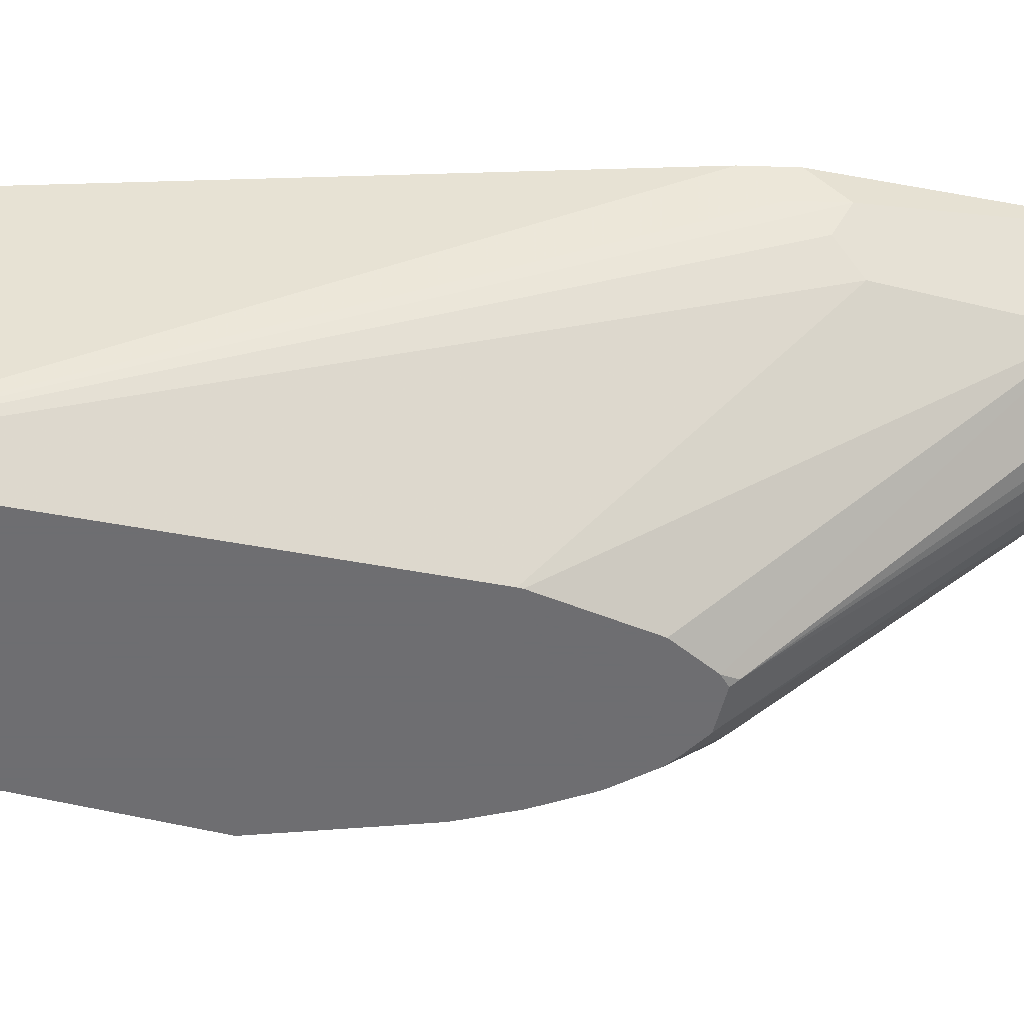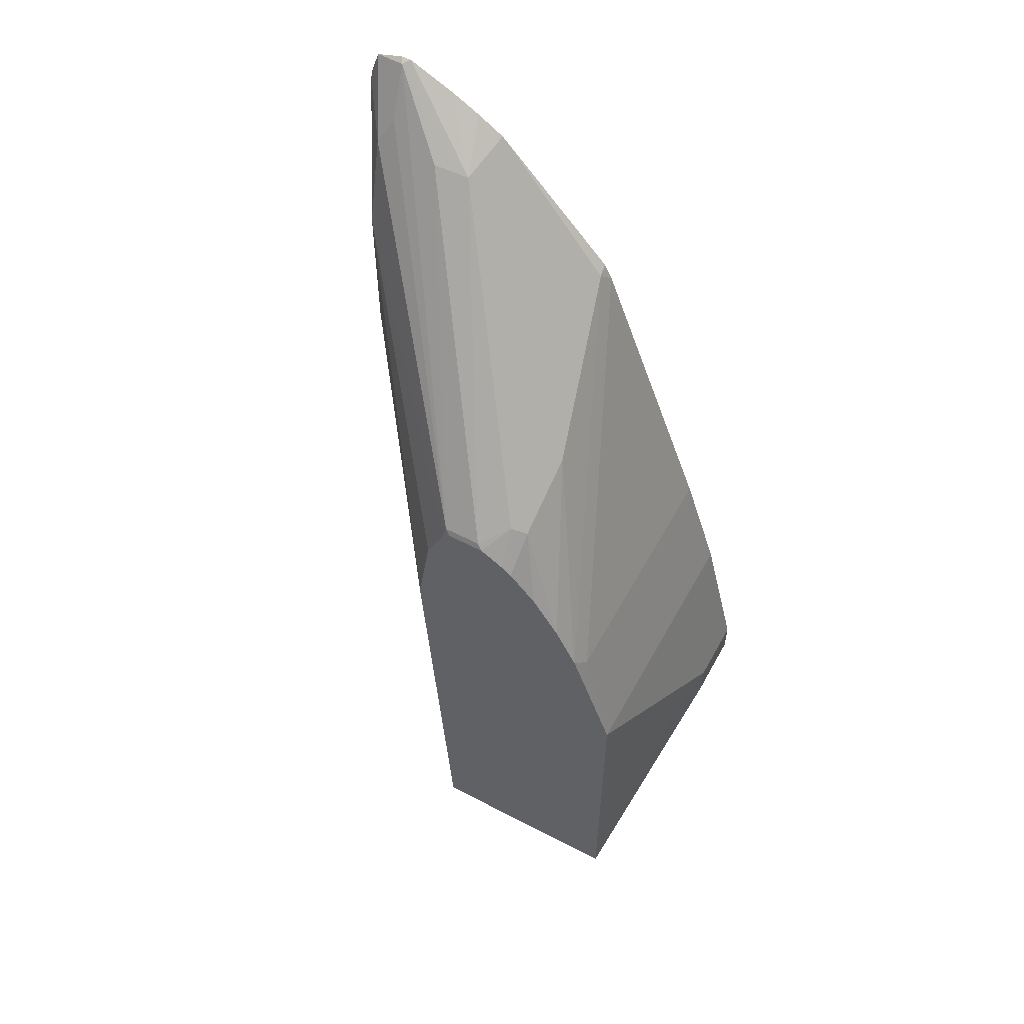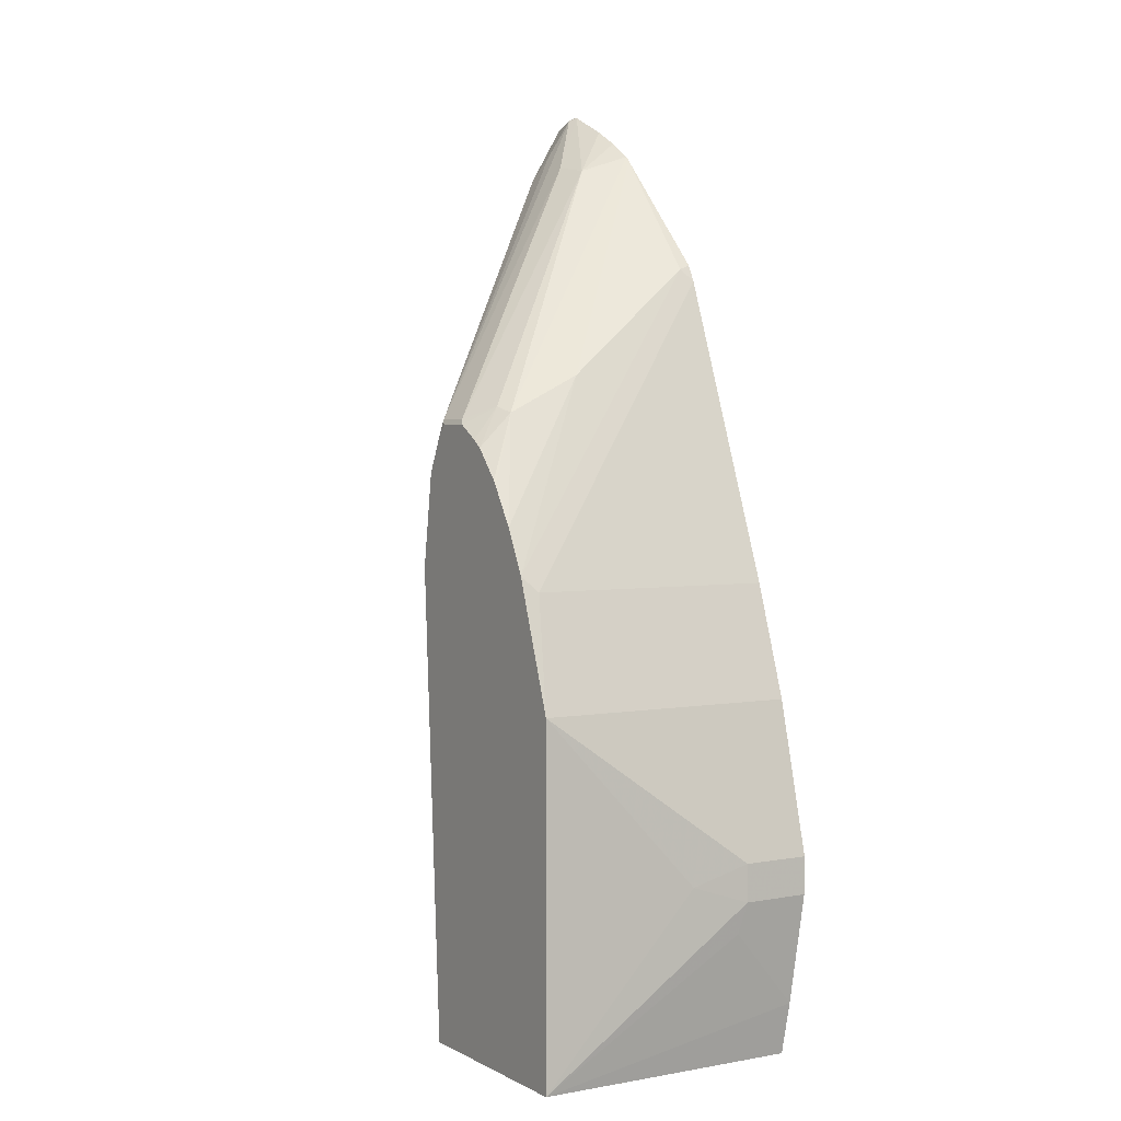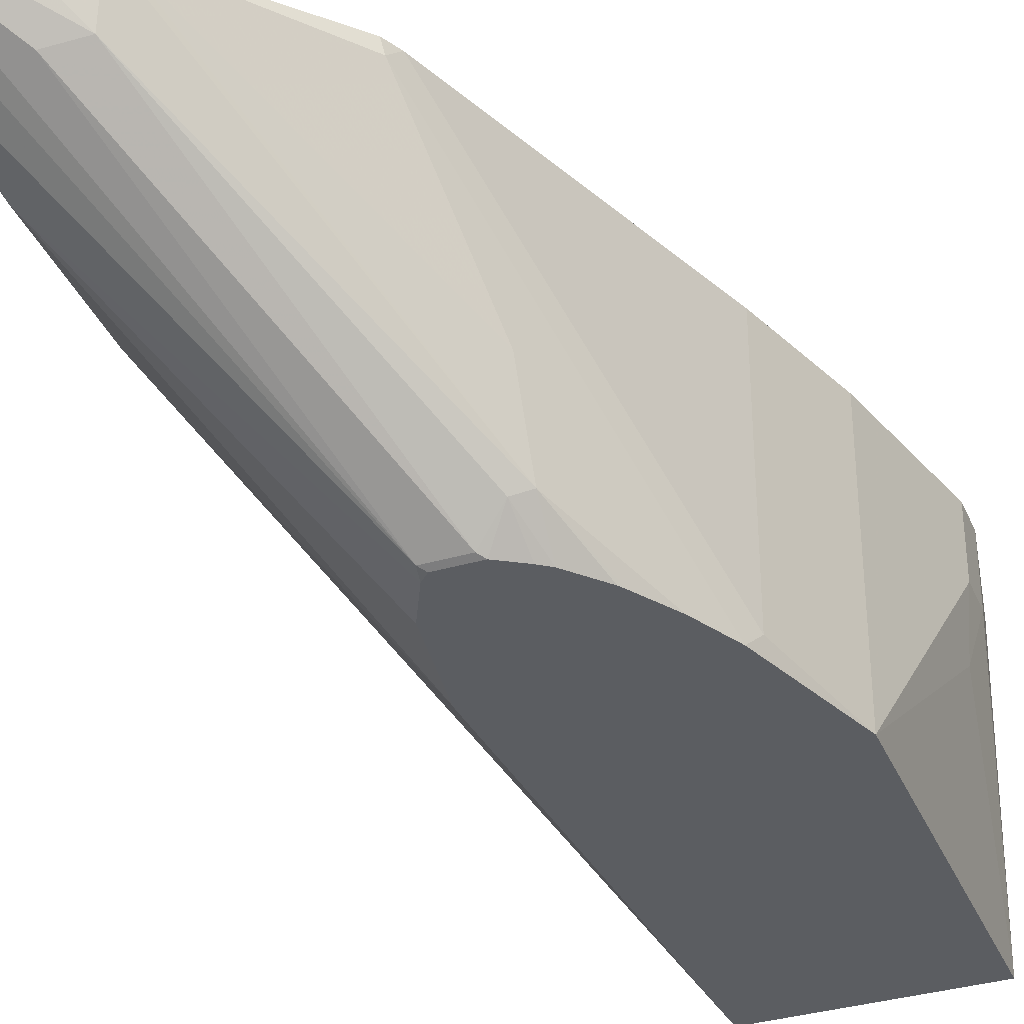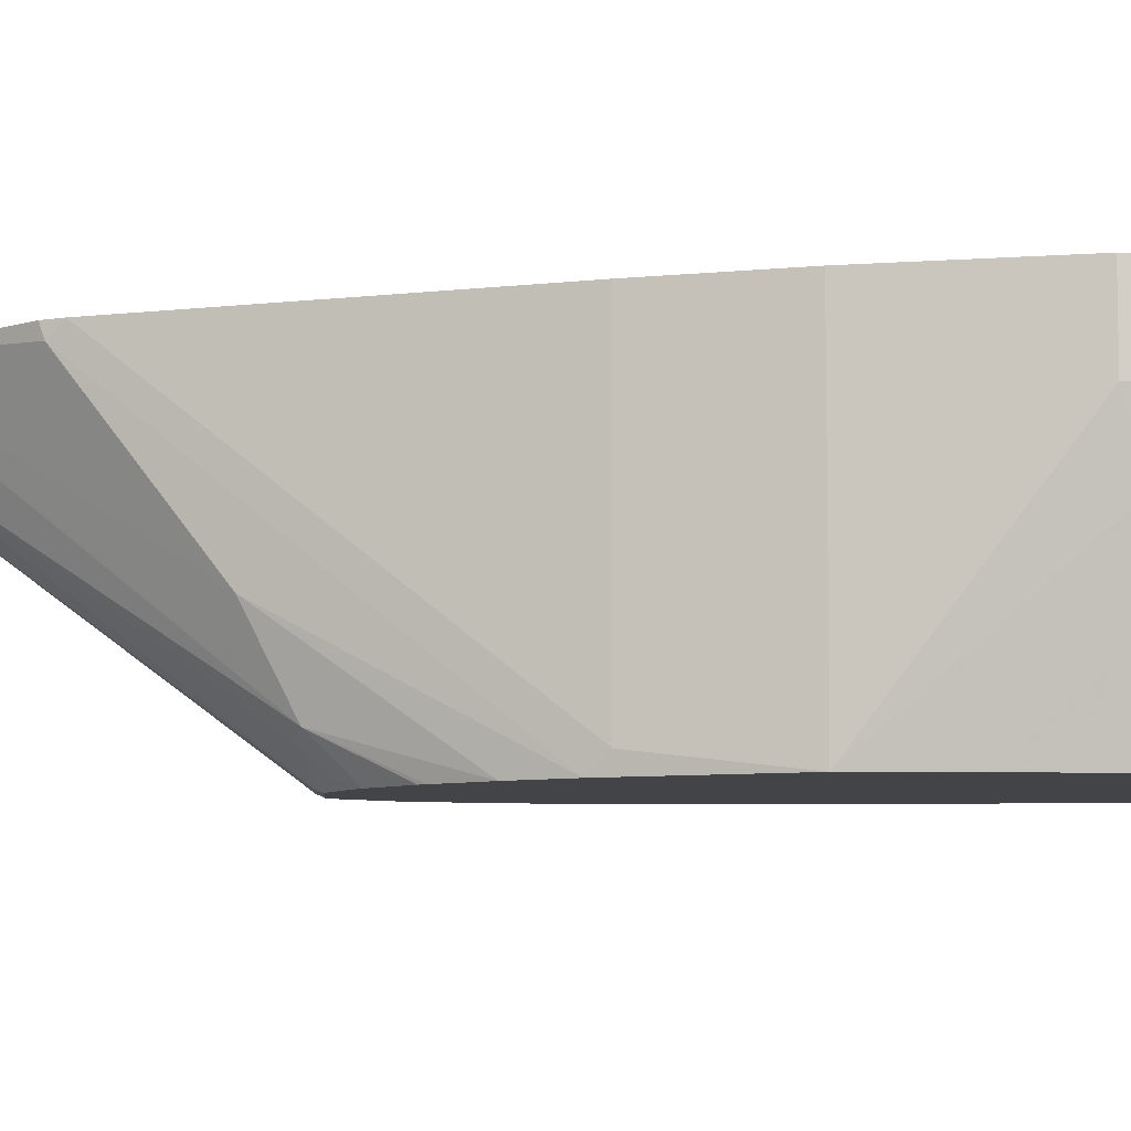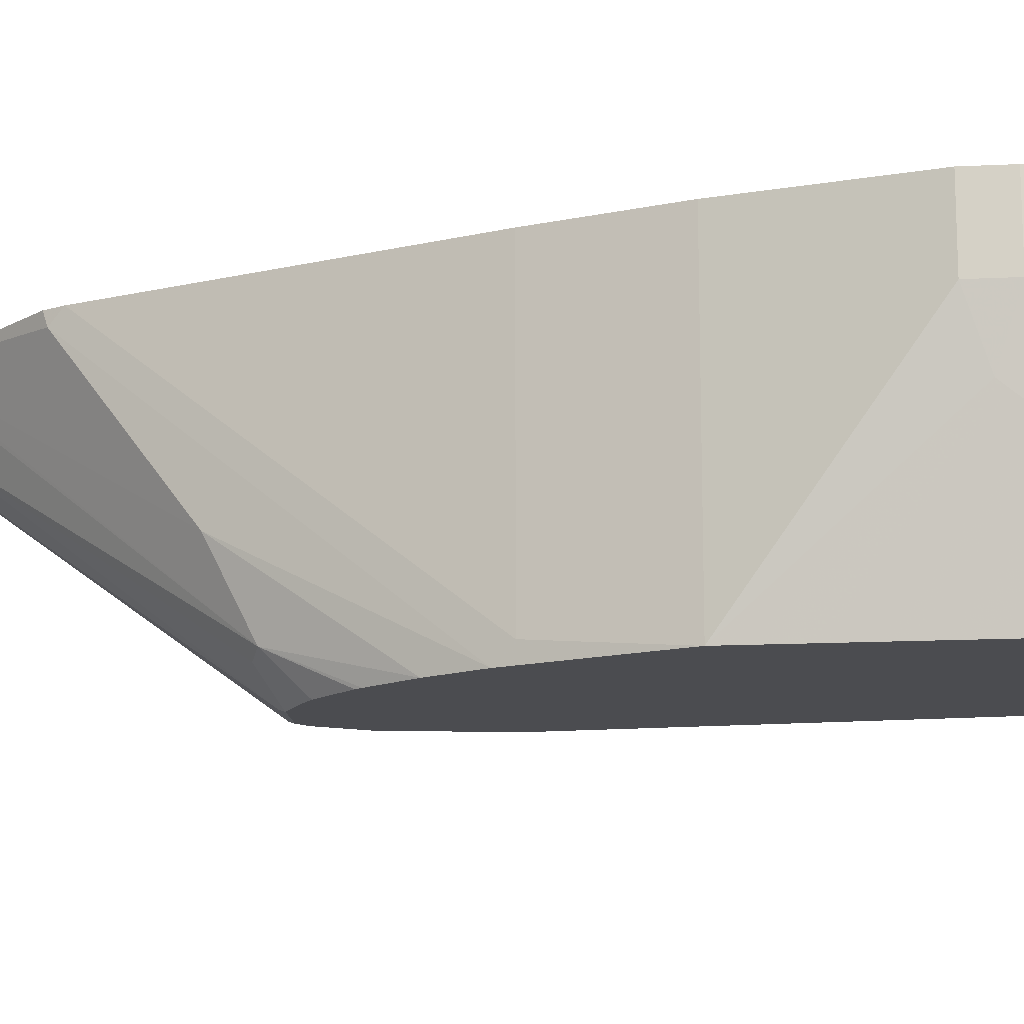
<metadata>
{"format":"obj","ext":"obj","renderer":"f3d","projection":"perspective","resolution":1024,"background":"white","views":[{"elev":-54.4,"azim":75.5,"up":"+Z"},{"elev":56.9,"azim":-151.4,"up":"+Y"},{"elev":3.3,"azim":-121.6,"up":"+Y"},{"elev":-35.5,"azim":-158.8,"up":"+Z"},{"elev":-7.9,"azim":-92.3,"up":"+Z"},{"elev":-15.2,"azim":-84.0,"up":"+Z"}]}
</metadata>
<code>
v -0.0118 0.352 -0.2459
v -0.01349 0.3503 -0.2493
v -0.01683 0.367 -0.2459
v -0.0118 0.3267 -0.2459
v -0.03368 0.2897 -0.2897
v -0.03032 0.3335 -0.2729
v -0.01696 0.3671 -0.2459
v -0.02022 0.2021 -0.2627
v -0.02695 0.1954 -0.2762
v -0.03368 0.2088 -0.2897
v -0.02022 0.1852 -0.2459
v -0.1153 0.1093 -0.3922
v -0.1229 0.16 -0.3922
v -0.1333 0.1812 -0.3922
v -0.03707 0.3469 -0.2661
v -0.03368 0.3705 -0.2493
v -0.1347 0.1886 -0.3907
v -0.03201 0.3722 -0.2459
v -0.02106 0.1815 -0.2459
v -0.02528 0.1625 -0.2459
v -0.02528 0.1794 -0.2627
v -0.1302 -0.1499 -0.3922
v -0.1153 0.1071 -0.3922
v -0.1377 0.1856 -0.3922
v -0.03705 0.3722 -0.2459
v -0.06739 0.3368 -0.2762
v -0.1549 0.1886 -0.3907
v -0.1168 -0.1499 -0.2459
v -0.2425 -0.1499 -0.3922
v -0.1579 0.1856 -0.3922
v -0.06233 0.3604 -0.2459
v -0.08591 0.3335 -0.2729
v -0.1684 0.1954 -0.3773
v -0.2444 -0.1499 -0.2459
v -0.2509 -0.1212 -0.2459
v -0.2593 -0.07747 -0.2863
v -0.2627 -0.0606 -0.2829
v -0.2577 -0.05048 -0.3133
v -0.2425 0.04044 -0.3922
v -0.1707 0.1778 -0.3922
v -0.07746 0.352 -0.2459
v -0.0918 0.3427 -0.2459
v -0.1768 0.192 -0.3739
v -0.1763 0.1736 -0.3922
v -0.2627 -0.0606 -0.2459
v -0.2627 -0.04041 -0.2829
v -0.2223 0.1011 -0.384
v -0.2182 0.1093 -0.3922
v -0.2425 0.04044 -0.2459
v -0.09433 0.3402 -0.2459
v -0.1768 0.2122 -0.3335
v -0.191 0.1571 -0.3922
v -0.1929 0.1543 -0.3922
v -0.2061 0.1335 -0.3922
v -0.2627 -0.04041 -0.2459
v -0.2223 0.1011 -0.2459
v -0.16 0.2661 -0.2459
v -0.1566 0.2728 -0.2526
v -0.1555 0.275 -0.2459
f 26 27 32
f 27 33 32
f 27 30 33
f 29 34 35
f 29 35 36
f 30 40 33
f 29 37 38
f 29 38 39
f 25 32 31
f 31 32 41
f 29 36 37
f 25 26 32
f 15 17 16
f 22 28 34
f 20 22 21
f 20 28 22
f 17 27 26
f 17 30 27
f 17 24 30
f 16 26 25
f 16 17 26
f 16 25 18
f 14 24 17
f 12 14 13
f 32 42 41
f 22 34 29
f 32 33 43
f 47 57 48
f 33 40 44
f 57 59 58
f 50 51 58
f 50 58 59
f 48 51 54
f 48 58 51
f 48 57 58
f 12 24 14
f 47 56 57
f 43 54 51
f 43 53 54
f 43 52 53
f 43 44 52
f 32 43 42
f 43 51 50
f 39 56 47
f 39 49 56
f 39 55 49
f 39 46 55
f 39 47 48
f 38 46 39
f 37 55 46
f 37 45 55
f 37 46 38
f 35 45 37
f 35 37 36
f 33 44 43
f 42 43 50
f 12 30 24
f 12 52 44
f 12 44 40
f 2 6 3
f 1 5 2
f 1 10 5
f 1 4 10
f 1 11 4
f 1 19 11
f 1 20 19
f 1 28 20
f 1 34 28
f 1 35 34
f 1 45 35
f 1 55 45
f 1 49 55
f 1 56 49
f 1 57 56
f 1 59 57
f 12 40 30
f 1 42 50
f 1 41 42
f 1 31 41
f 1 25 31
f 1 18 25
f 1 7 18
f 1 3 7
f 1 2 3
f 2 5 6
f 3 6 7
f 1 50 59
f 4 9 10
f 4 8 9
f 12 53 52
f 12 54 53
f 12 48 54
f 12 29 39
f 12 22 29
f 12 23 22
f 10 22 23
f 9 22 10
f 8 22 9
f 8 21 22
f 8 20 21
f 12 39 48
f 8 11 19
f 4 11 8
f 8 19 20
f 5 10 23
f 5 12 13
f 5 13 14
f 5 23 12
f 6 15 16
f 6 16 7
f 6 14 17
f 6 17 15
f 7 16 18
f 5 14 6

</code>
